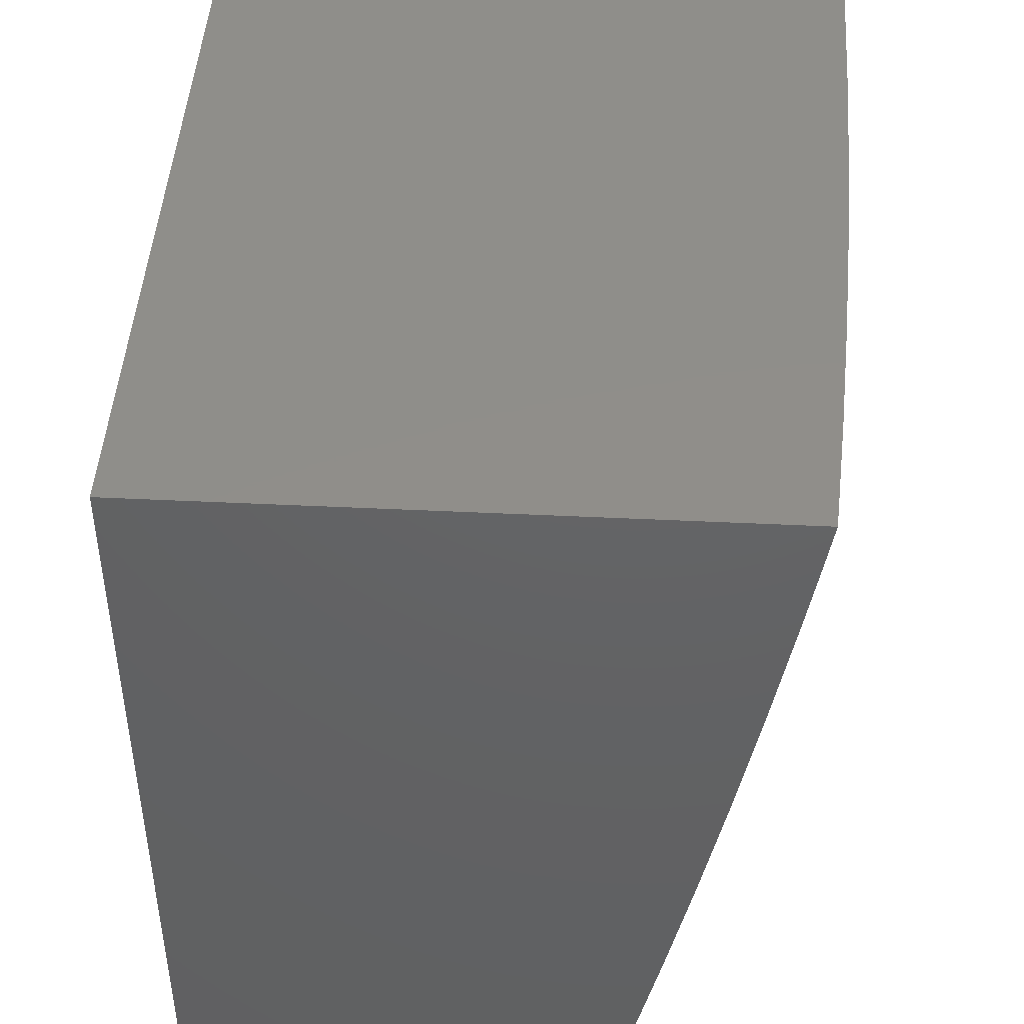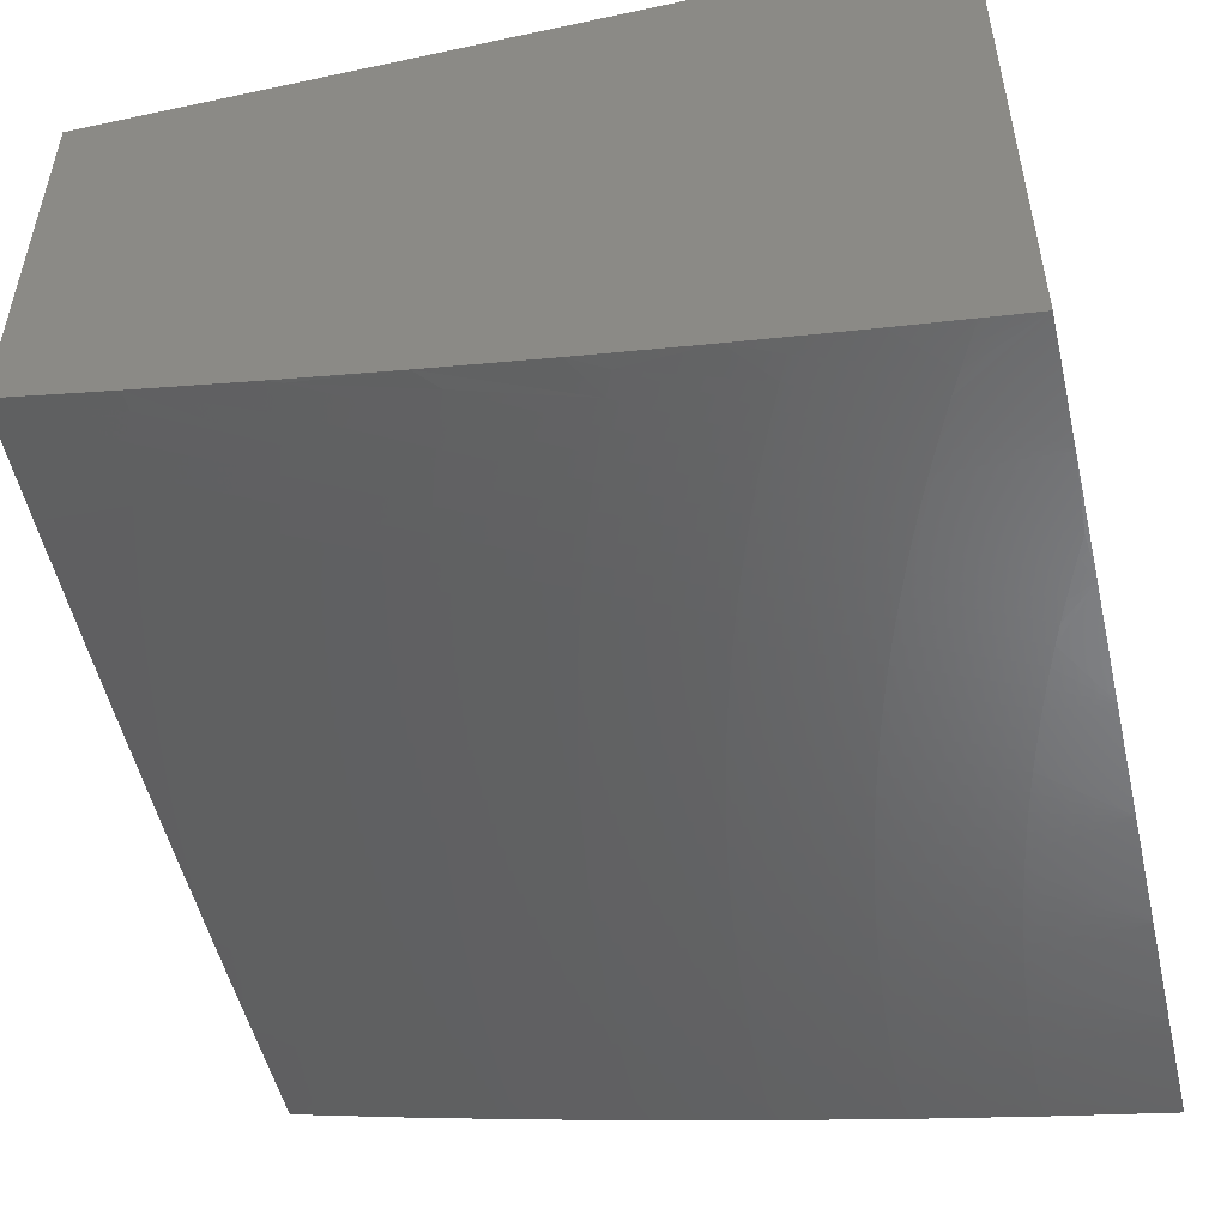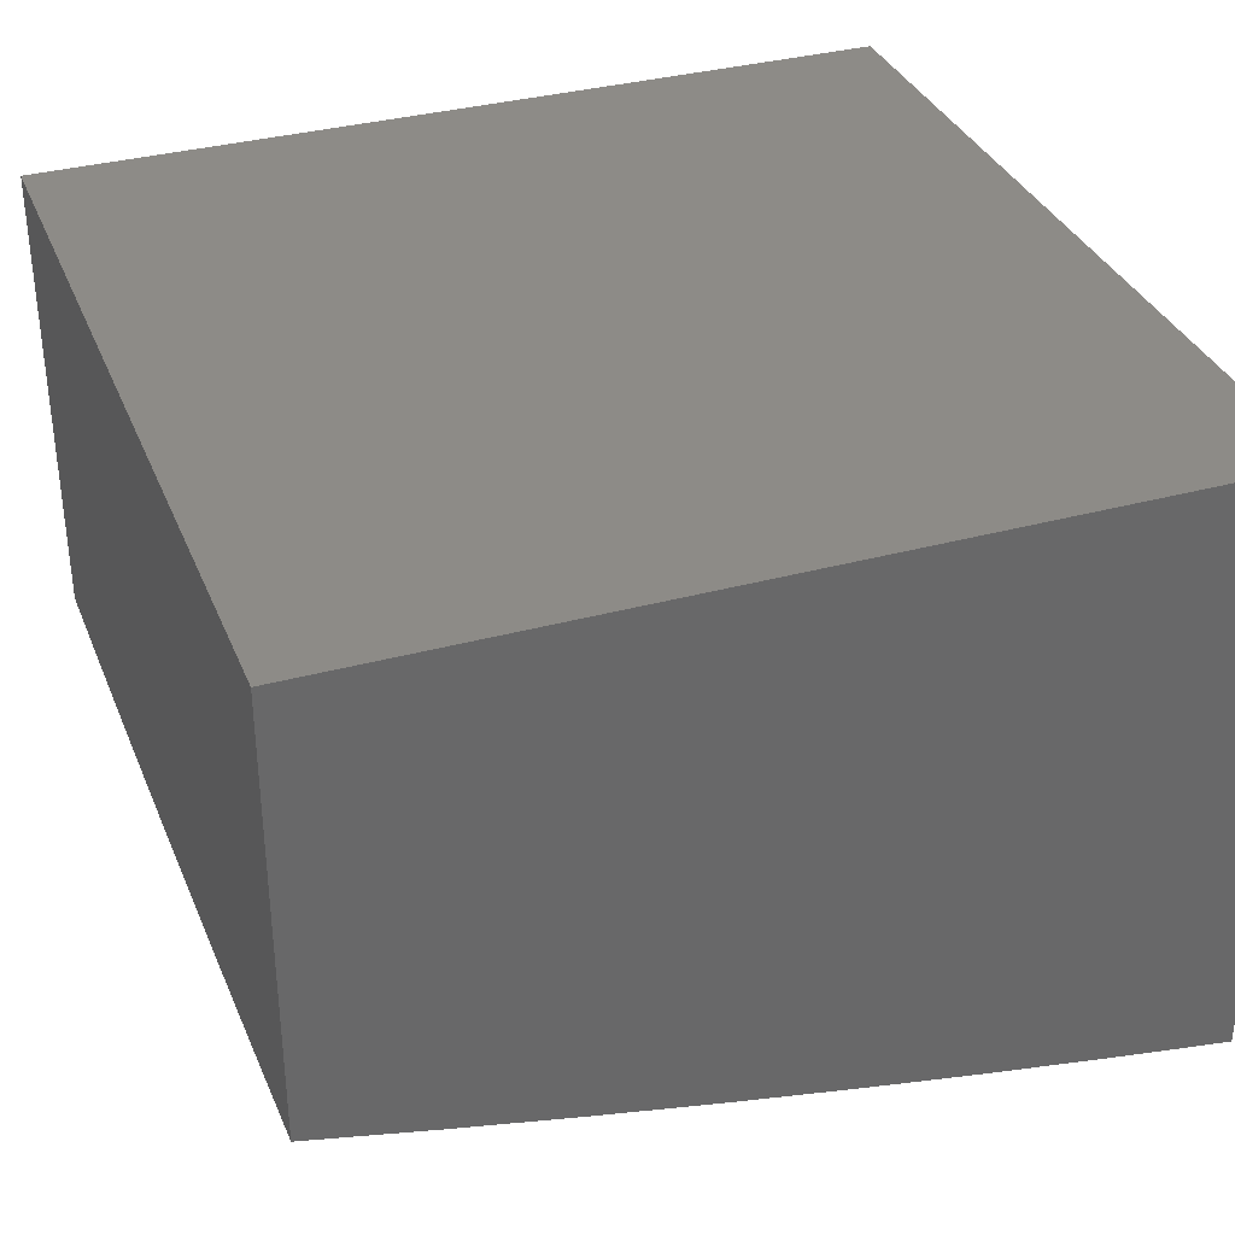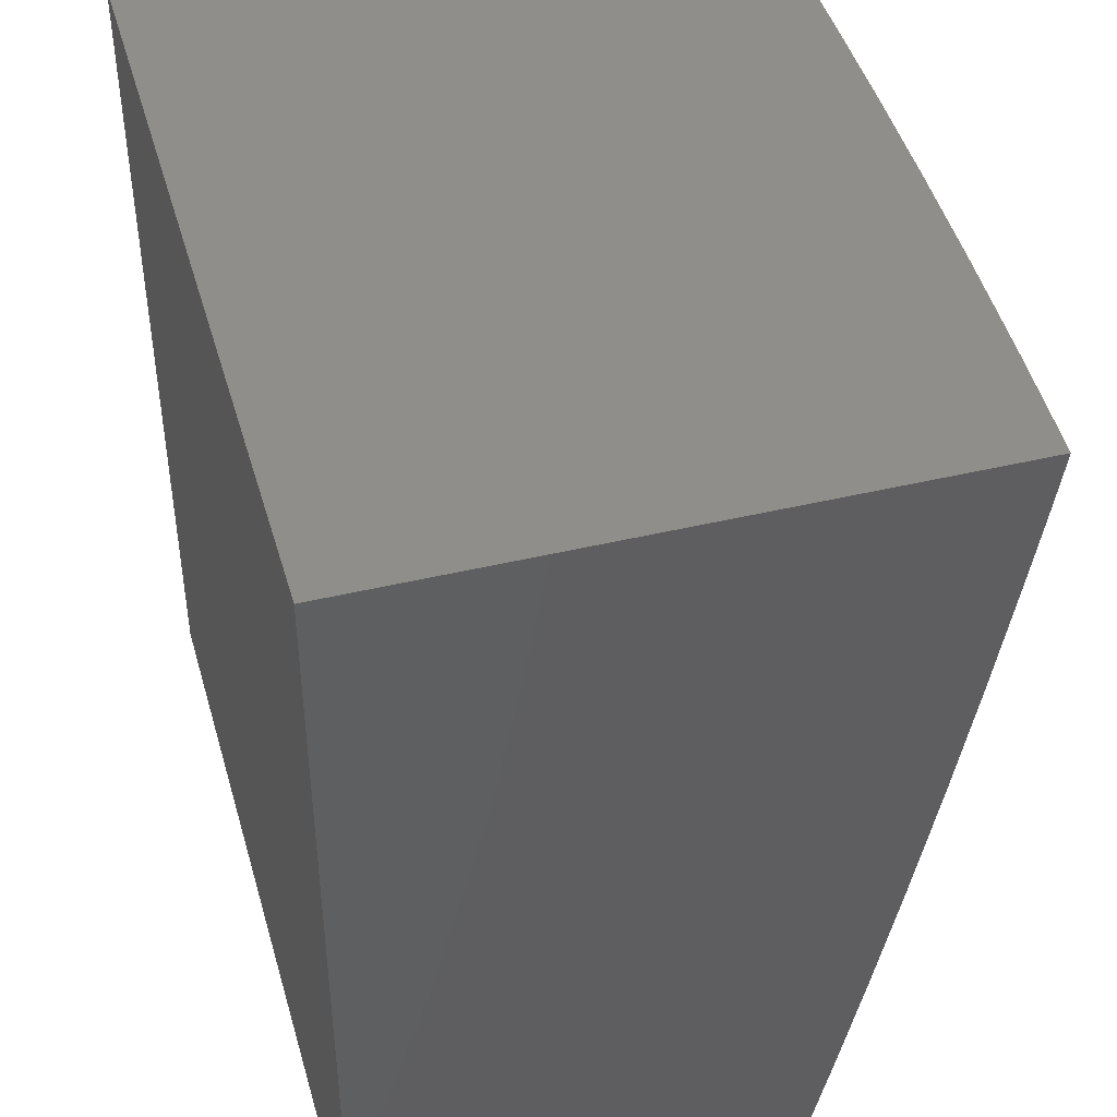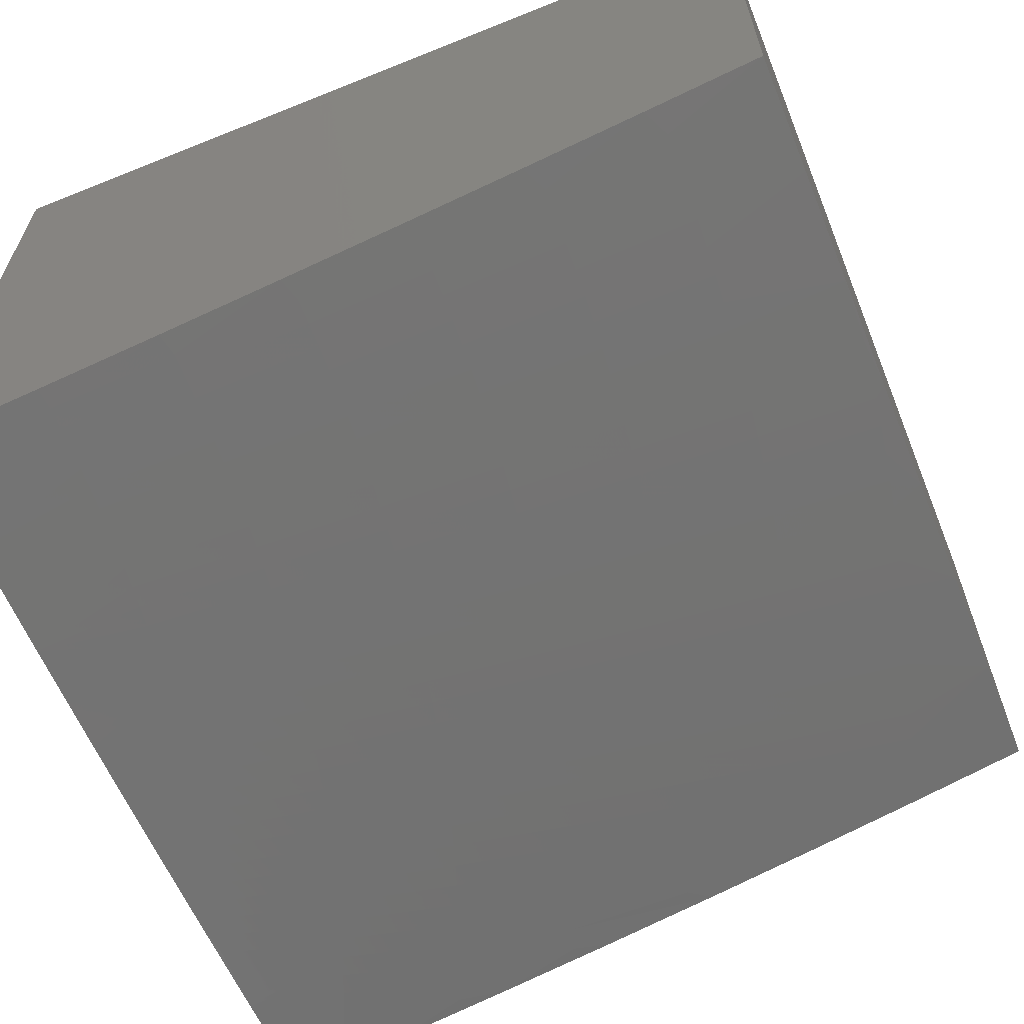
<metadata>
{"format":"stl","ext":"stl","renderer":"f3d","projection":"perspective","resolution":1024,"background":"white","views":[{"elev":45.1,"azim":93.2,"up":"+Y"},{"elev":-51.1,"azim":103.1,"up":"+Z"},{"elev":34.5,"azim":69.8,"up":"+Z"},{"elev":43.5,"azim":74.2,"up":"+Y"},{"elev":-62.9,"azim":-67.9,"up":"+Z"}]}
</metadata>
<code>
# stl→obj: 242 verts, 480 faces
v 0.8574 -3 -12.52
v 0.9064 -2.879 -12.54
v 1 -3 -12.51
v 0.9415 -2.868 -12.54
v 0.9764 -2.856 -12.54
v 0.8964 -2.73 -12.58
v 0.9297 -2.719 -12.58
v 0.8513 -2.593 -12.61
v 0.8828 -2.582 -12.61
v 0.806 -2.455 -12.64
v 0.8359 -2.445 -12.64
v 0.7606 -2.317 -12.67
v 0.7888 -2.307 -12.67
v 0.7151 -2.178 -12.7
v 0.7416 -2.169 -12.7
v 0.6695 -2.039 -12.72
v 0.6944 -2.031 -12.72
v 0.7146 -2 -12.73
v 0.7191 -2.022 -12.72
v 0.7437 -2.013 -12.72
v 0.7944 -2.15 -12.7
v 0.8205 -2.141 -12.7
v 0.8727 -2.277 -12.67
v 0.9004 -2.266 -12.67
v 0.9542 -2.401 -12.64
v 0.9832 -2.389 -12.64
v 1 -2.43 -12.63
v 1 -2.287 -12.66
v 0.9555 -2.243 -12.67
v 0.9828 -2.232 -12.67
v 0.8983 -2.109 -12.7
v 0.924 -2.098 -12.7
v 0.8574 -2 -12.72
v 1 -2 -12.71
v 0.7147 -3 -12.53
v 0.7649 -2.92 -12.54
v 0.8005 -2.91 -12.54
v 0.8359 -2.9 -12.54
v 0.7622 -2.771 -12.58
v 0.7959 -2.761 -12.58
v 0.7238 -2.631 -12.61
v 0.7558 -2.622 -12.61
v 0.6853 -2.491 -12.64
v 0.7156 -2.483 -12.64
v 0.6467 -2.351 -12.67
v 0.6753 -2.343 -12.67
v 0.608 -2.21 -12.7
v 0.6349 -2.203 -12.7
v 0.5693 -2.07 -12.72
v 0.5945 -2.062 -12.72
v 0.5718 -2 -12.73
v 0.6196 -2.055 -12.72
v 0.6446 -2.047 -12.72
v 0.6885 -2.187 -12.7
v 0.5718 -3 -12.54
v 0.6576 -2.946 -12.54
v 0.6934 -2.937 -12.54
v 0.7292 -2.929 -12.54
v 0.6603 -2.797 -12.58
v 0.6943 -2.789 -12.58
v 0.627 -2.656 -12.61
v 0.6594 -2.648 -12.61
v 0.5936 -2.515 -12.64
v 0.6243 -2.507 -12.64
v 0.5602 -2.373 -12.67
v 0.5891 -2.366 -12.67
v 0.5267 -2.231 -12.7
v 0.5539 -2.225 -12.7
v 0.4931 -2.089 -12.72
v 0.5186 -2.083 -12.72
v 0.544 -2.076 -12.72
v 0.4289 -3 -12.54
v 0.5131 -2.974 -12.54
v 0.5493 -2.968 -12.54
v 0.5855 -2.961 -12.54
v 0.523 -2.826 -12.58
v 0.5575 -2.819 -12.58
v 0.4967 -2.683 -12.61
v 0.5294 -2.677 -12.61
v 0.4703 -2.541 -12.64
v 0.5012 -2.535 -12.64
v 0.4438 -2.398 -12.67
v 0.473 -2.392 -12.67
v 0.4172 -2.254 -12.7
v 0.4447 -2.249 -12.7
v 0.3906 -2.111 -12.72
v 0.4164 -2.106 -12.72
v 0.4289 -2 -12.74
v 0.442 -2.1 -12.72
v 0.4676 -2.095 -12.72
v 0.4994 -2.237 -12.7
v 0.286 -3 -12.55
v 0.3673 -2.996 -12.54
v 0.4039 -2.991 -12.54
v 0.4403 -2.986 -12.54
v 0.3845 -2.848 -12.58
v 0.4193 -2.843 -12.58
v 0.3652 -2.704 -12.61
v 0.3981 -2.7 -12.61
v 0.3457 -2.561 -12.64
v 0.377 -2.556 -12.64
v 0.3263 -2.416 -12.67
v 0.3557 -2.412 -12.67
v 0.3068 -2.272 -12.7
v 0.3345 -2.268 -12.7
v 0.2872 -2.127 -12.72
v 0.3131 -2.123 -12.72
v 0.286 -2 -12.74
v 0.339 -2.119 -12.72
v 0.3649 -2.115 -12.72
v 0.3897 -2.259 -12.7
v 0.143 -3 -12.55
v 0.2102 -2.866 -12.58
v 0.2451 -2.863 -12.58
v 0.2801 -2.86 -12.58
v 0.2328 -2.719 -12.61
v 0.266 -2.716 -12.61
v 0.2204 -2.574 -12.64
v 0.2518 -2.572 -12.64
v 0.208 -2.429 -12.67
v 0.2376 -2.427 -12.67
v 0.1956 -2.284 -12.7
v 0.2234 -2.282 -12.7
v 0.1831 -2.139 -12.72
v 0.2092 -2.136 -12.72
v 0.143 -2 -12.74
v 0 -3 -12.55
v 0.07012 -2.873 -12.58
v 0.1052 -2.872 -12.58
v 0.1402 -2.87 -12.58
v 0.09987 -2.727 -12.61
v 0.1331 -2.726 -12.61
v 0.09456 -2.582 -12.64
v 0.1261 -2.581 -12.64
v 0.08923 -2.437 -12.67
v 0.119 -2.435 -12.67
v 0.0839 -2.291 -12.7
v 0.1118 -2.29 -12.7
v 0.07855 -2.145 -12.72
v 0.1047 -2.144 -12.72
v 0.1309 -2.142 -12.72
v 0.157 -2.141 -12.72
v 0.1677 -2.286 -12.7
v 0.03506 -2.874 -12.58
v 0 -2.858 -12.58
v 0.0333 -2.729 -12.61
v 0 -2.716 -12.61
v 0.03153 -2.584 -12.64
v 0 -2.573 -12.64
v 0.02975 -2.438 -12.67
v 0 -2.43 -12.67
v 0.02797 -2.292 -12.7
v 0 -2.287 -12.7
v 0.02619 -2.146 -12.72
v 0 -2.144 -12.72
v 0 -2 -12.75
v 0.05237 -2.146 -12.72
v 0.05594 -2.292 -12.7
v 0.0595 -2.438 -12.67
v 0.06305 -2.583 -12.64
v 0.06659 -2.728 -12.61
v 0.7682 -2.004 -12.72
v 0.8466 -2.13 -12.7
v 0.9279 -2.255 -12.67
v 1 -2.144 -12.68
v 1 -2.063 -12.7
v 0.9749 -2.075 -12.7
v 0.9495 -2.087 -12.7
v 1 -2.573 -12.6
v 0.9768 -2.548 -12.61
v 0.9248 -2.413 -12.64
v 0.8953 -2.424 -12.64
v 0.8449 -2.287 -12.67
v 0.8169 -2.297 -12.67
v 0.7681 -2.16 -12.7
v 0.9958 -2.696 -12.58
v 1 -2.716 -12.57
v 0.9628 -2.708 -12.58
v 1 -2.858 -12.54
v 0.1752 -2.868 -12.58
v 0.1664 -2.724 -12.61
v 0.1575 -2.579 -12.64
v 0.1487 -2.434 -12.67
v 0.1398 -2.288 -12.7
v 0.3149 -2.856 -12.58
v 0.2991 -2.713 -12.61
v 0.2832 -2.568 -12.64
v 0.2672 -2.424 -12.67
v 0.2512 -2.279 -12.7
v 0.2352 -2.133 -12.72
v 0.2612 -2.13 -12.72
v 0.4767 -2.98 -12.54
v 0.4539 -2.838 -12.58
v 0.431 -2.695 -12.61
v 0.4081 -2.551 -12.64
v 0.3851 -2.408 -12.67
v 0.3621 -2.264 -12.7
v 0.6216 -2.954 -12.54
v 0.5918 -2.812 -12.58
v 0.562 -2.67 -12.61
v 0.5321 -2.528 -12.64
v 0.5021 -2.386 -12.67
v 0.4721 -2.243 -12.7
v 0.7283 -2.78 -12.58
v 0.6916 -2.64 -12.61
v 0.6548 -2.499 -12.64
v 0.6179 -2.359 -12.67
v 0.581 -2.218 -12.7
v 0.8713 -2.89 -12.54
v 0.8296 -2.751 -12.58
v 0.7878 -2.613 -12.61
v 0.7459 -2.474 -12.64
v 0.7039 -2.335 -12.67
v 0.6618 -2.195 -12.7
v 0.8725 -2.12 -12.7
v 0.8657 -2.435 -12.64
v 0.9143 -2.571 -12.61
v 0.8631 -2.741 -12.58
v 0.8196 -2.603 -12.61
v 0.776 -2.465 -12.64
v 0.7323 -2.326 -12.67
v 0.6261 -2.805 -12.58
v 0.5945 -2.663 -12.61
v 0.5629 -2.522 -12.64
v 0.5312 -2.38 -12.67
v 0.4885 -2.832 -12.58
v 0.4639 -2.689 -12.61
v 0.4392 -2.546 -12.64
v 0.4145 -2.403 -12.67
v 0.3498 -2.852 -12.58
v 0.3321 -2.709 -12.61
v 0.3145 -2.565 -12.64
v 0.2968 -2.42 -12.67
v 0.279 -2.275 -12.7
v 0.1996 -2.722 -12.61
v 0.189 -2.577 -12.64
v 0.1783 -2.432 -12.67
v 0.9456 -2.56 -12.61
v 0 -2 -12
v 0 -3 -12
v 1 -3 -12
v 1 -2 -12
f 1 2 3
f 3 2 4
f 3 4 5
f 5 4 6
f 5 6 7
f 7 6 8
f 7 8 9
f 9 8 10
f 9 10 11
f 11 10 12
f 11 12 13
f 13 12 14
f 13 14 15
f 15 14 16
f 15 16 17
f 17 16 18
f 17 18 19
f 19 18 20
f 19 20 21
f 21 20 22
f 21 22 23
f 23 22 24
f 23 24 25
f 25 24 26
f 25 26 27
f 27 26 28
f 28 26 29
f 28 29 30
f 30 29 31
f 30 31 32
f 32 31 33
f 32 33 34
f 35 36 1
f 1 36 37
f 1 37 38
f 38 37 39
f 38 39 40
f 40 39 41
f 40 41 42
f 42 41 43
f 42 43 44
f 44 43 45
f 44 45 46
f 46 45 47
f 46 47 48
f 48 47 49
f 48 49 50
f 50 49 51
f 50 51 52
f 52 51 53
f 52 53 54
f 54 53 14
f 54 14 12
f 55 56 35
f 35 56 57
f 35 57 58
f 58 57 59
f 58 59 60
f 60 59 61
f 60 61 62
f 62 61 63
f 62 63 64
f 64 63 65
f 64 65 66
f 66 65 67
f 66 67 68
f 68 67 69
f 68 69 70
f 70 69 51
f 70 51 71
f 71 51 49
f 71 49 47
f 72 73 55
f 55 73 74
f 55 74 75
f 75 74 76
f 75 76 77
f 77 76 78
f 77 78 79
f 79 78 80
f 79 80 81
f 81 80 82
f 81 82 83
f 83 82 84
f 83 84 85
f 85 84 86
f 85 86 87
f 87 86 88
f 87 88 89
f 89 88 90
f 89 90 91
f 91 90 67
f 91 67 65
f 92 93 72
f 72 93 94
f 72 94 95
f 95 94 96
f 95 96 97
f 97 96 98
f 97 98 99
f 99 98 100
f 99 100 101
f 101 100 102
f 101 102 103
f 103 102 104
f 103 104 105
f 105 104 106
f 105 106 107
f 107 106 108
f 107 108 109
f 109 108 110
f 109 110 111
f 111 110 84
f 111 84 82
f 112 113 92
f 92 113 114
f 92 114 115
f 115 114 116
f 115 116 117
f 117 116 118
f 117 118 119
f 119 118 120
f 119 120 121
f 121 120 122
f 121 122 123
f 123 122 124
f 123 124 125
f 125 124 126
f 125 126 108
f 127 128 112
f 112 128 129
f 112 129 130
f 130 129 131
f 130 131 132
f 132 131 133
f 132 133 134
f 134 133 135
f 134 135 136
f 136 135 137
f 136 137 138
f 138 137 139
f 138 139 140
f 140 139 126
f 140 126 141
f 141 126 142
f 141 142 143
f 143 142 122
f 143 122 120
f 128 127 144
f 144 127 145
f 144 145 146
f 146 145 147
f 146 147 148
f 148 147 149
f 148 149 150
f 150 149 151
f 150 151 152
f 152 151 153
f 152 153 154
f 154 153 155
f 154 155 156
f 126 139 156
f 156 139 157
f 156 157 154
f 154 157 158
f 154 158 152
f 152 158 159
f 152 159 150
f 150 159 160
f 150 160 148
f 148 160 161
f 148 161 146
f 146 161 128
f 146 128 144
f 108 88 110
f 110 88 86
f 110 86 84
f 90 88 69
f 69 88 51
f 51 18 53
f 53 18 16
f 53 16 14
f 20 18 162
f 162 18 33
f 162 33 22
f 22 33 163
f 22 163 24
f 24 163 164
f 24 164 26
f 26 164 29
f 165 166 34
f 34 166 167
f 34 167 168
f 168 167 165
f 168 165 30
f 30 165 28
f 27 169 25
f 25 169 170
f 25 170 171
f 171 170 172
f 171 172 173
f 173 172 174
f 173 174 175
f 175 174 15
f 175 15 17
f 170 169 176
f 176 169 177
f 176 177 178
f 178 177 179
f 178 179 7
f 7 179 5
f 179 3 5
f 112 130 180
f 180 130 132
f 180 132 181
f 181 132 134
f 181 134 182
f 182 134 136
f 182 136 183
f 183 136 138
f 183 138 184
f 184 138 140
f 184 140 141
f 92 115 185
f 185 115 117
f 185 117 186
f 186 117 119
f 186 119 187
f 187 119 121
f 187 121 188
f 188 121 123
f 188 123 189
f 189 123 125
f 189 125 190
f 190 125 108
f 190 108 191
f 191 108 106
f 191 106 104
f 142 126 124
f 72 95 192
f 192 95 97
f 192 97 193
f 193 97 99
f 193 99 194
f 194 99 101
f 194 101 195
f 195 101 103
f 195 103 196
f 196 103 105
f 196 105 197
f 197 105 107
f 197 107 109
f 55 75 198
f 198 75 77
f 198 77 199
f 199 77 79
f 199 79 200
f 200 79 81
f 200 81 201
f 201 81 83
f 201 83 202
f 202 83 85
f 202 85 203
f 203 85 87
f 203 87 89
f 35 58 36
f 36 58 60
f 36 60 204
f 204 60 62
f 204 62 205
f 205 62 64
f 205 64 206
f 206 64 66
f 206 66 207
f 207 66 68
f 207 68 208
f 208 68 70
f 208 70 71
f 1 38 209
f 209 38 40
f 209 40 210
f 210 40 42
f 210 42 211
f 211 42 44
f 211 44 212
f 212 44 46
f 212 46 213
f 213 46 48
f 213 48 214
f 214 48 50
f 214 50 52
f 175 17 19
f 33 31 215
f 215 31 29
f 215 29 164
f 166 165 167
f 15 174 13
f 13 174 216
f 13 216 11
f 11 216 217
f 11 217 9
f 9 217 178
f 9 178 7
f 6 4 218
f 218 4 2
f 218 2 210
f 210 2 209
f 8 6 219
f 219 6 218
f 219 218 211
f 211 218 210
f 10 8 220
f 220 8 219
f 220 219 212
f 212 219 211
f 12 10 221
f 221 10 220
f 221 220 213
f 213 220 212
f 1 209 2
f 36 204 37
f 37 204 39
f 204 205 39
f 39 205 41
f 205 206 41
f 41 206 43
f 206 207 43
f 43 207 45
f 207 208 45
f 45 208 47
f 208 71 47
f 59 57 222
f 222 57 56
f 222 56 199
f 199 56 198
f 61 59 223
f 223 59 222
f 223 222 200
f 200 222 199
f 63 61 224
f 224 61 223
f 224 223 201
f 201 223 200
f 65 63 225
f 225 63 224
f 225 224 202
f 202 224 201
f 90 69 67
f 55 198 56
f 76 74 226
f 226 74 73
f 226 73 193
f 193 73 192
f 78 76 227
f 227 76 226
f 227 226 194
f 194 226 193
f 80 78 228
f 228 78 227
f 228 227 195
f 195 227 194
f 82 80 229
f 229 80 228
f 229 228 196
f 196 228 195
f 72 192 73
f 96 94 230
f 230 94 93
f 230 93 185
f 185 93 92
f 98 96 231
f 231 96 230
f 231 230 186
f 186 230 185
f 100 98 232
f 232 98 231
f 232 231 187
f 187 231 186
f 102 100 233
f 233 100 232
f 233 232 188
f 188 232 187
f 104 102 234
f 234 102 233
f 234 233 189
f 189 233 188
f 116 114 235
f 235 114 113
f 235 113 181
f 181 113 180
f 118 116 236
f 236 116 235
f 236 235 182
f 182 235 181
f 120 118 237
f 237 118 236
f 237 236 183
f 183 236 182
f 142 124 122
f 112 180 113
f 128 161 129
f 129 161 131
f 161 160 131
f 131 160 133
f 160 159 133
f 133 159 135
f 157 139 137
f 159 158 135
f 135 158 137
f 158 157 137
f 183 184 237
f 237 184 143
f 237 143 120
f 184 141 143
f 202 203 225
f 225 203 91
f 225 91 65
f 203 89 91
f 178 217 176
f 176 217 238
f 176 238 170
f 170 238 172
f 172 238 216
f 216 238 217
f 216 174 172
f 173 175 21
f 21 175 19
f 162 22 20
f 171 173 23
f 23 173 21
f 164 163 215
f 215 163 33
f 168 30 32
f 34 168 32
f 171 23 25
f 234 189 190
f 104 234 191
f 191 234 190
f 229 196 197
f 229 197 111
f 111 197 109
f 82 229 111
f 221 213 214
f 221 214 54
f 54 214 52
f 12 221 54
f 156 155 239
f 239 155 153
f 239 153 151
f 151 149 239
f 239 149 147
f 239 147 240
f 240 147 145
f 240 145 127
f 127 112 240
f 240 112 92
f 240 92 72
f 72 55 240
f 240 55 241
f 241 55 35
f 241 35 1
f 1 3 241
f 242 239 241
f 241 239 240
f 34 33 242
f 242 33 18
f 242 18 51
f 242 51 239
f 239 51 88
f 239 88 108
f 108 126 239
f 239 126 156
f 3 179 241
f 241 179 177
f 241 177 242
f 242 177 169
f 242 169 27
f 27 28 242
f 242 28 165
f 242 165 34

</code>
